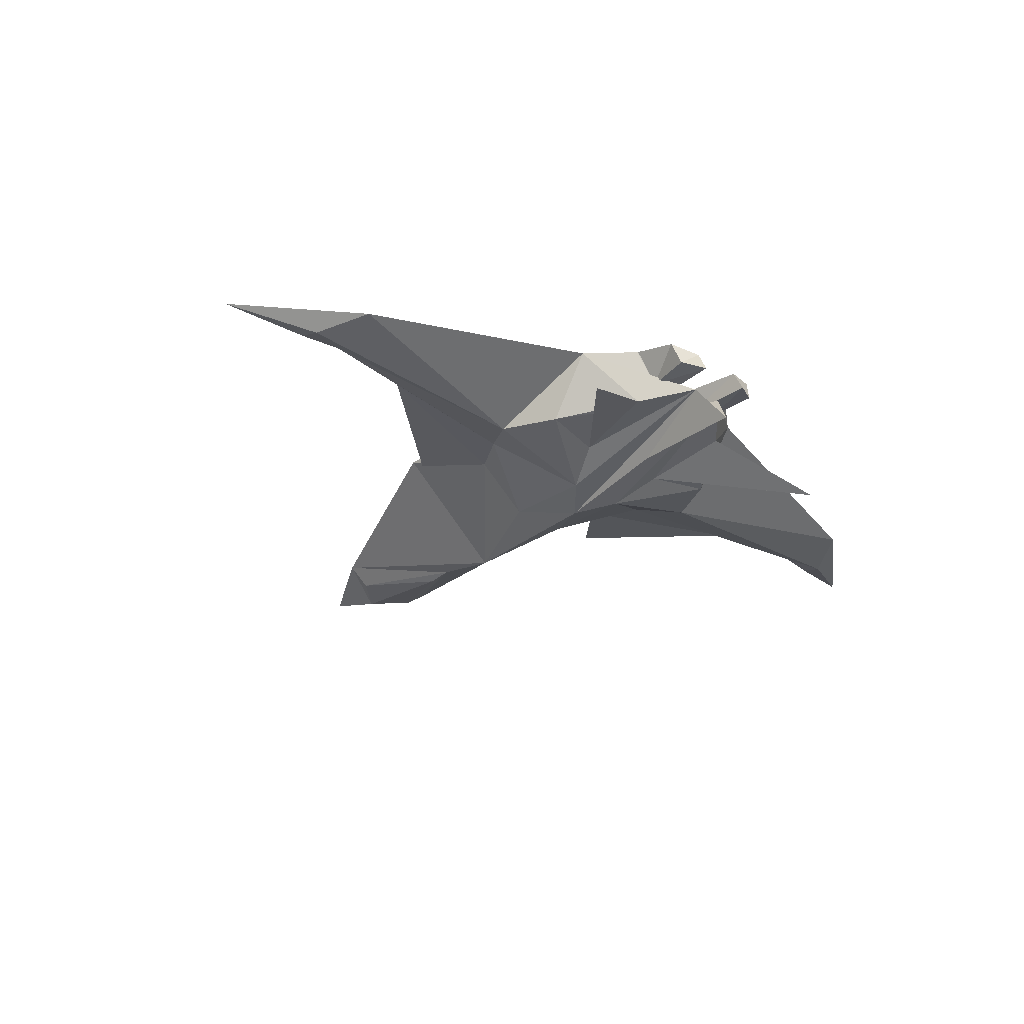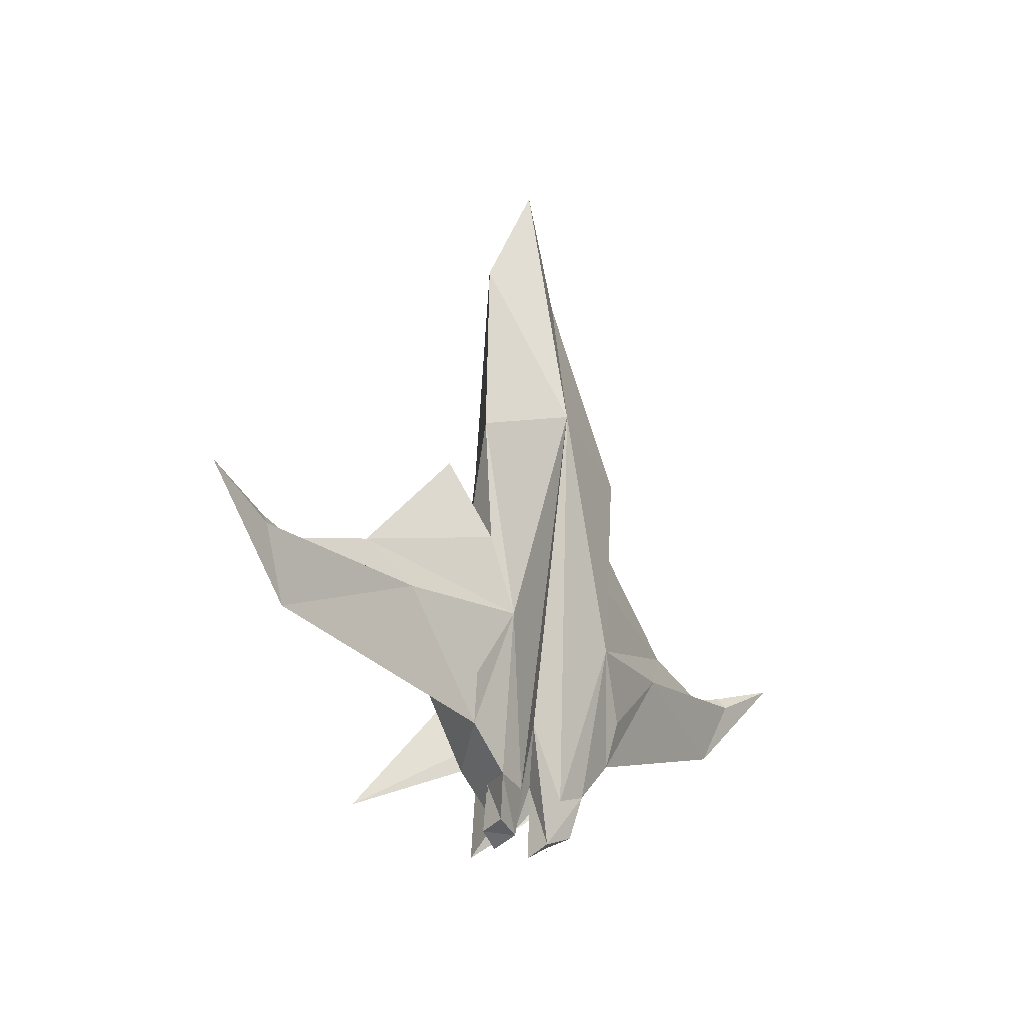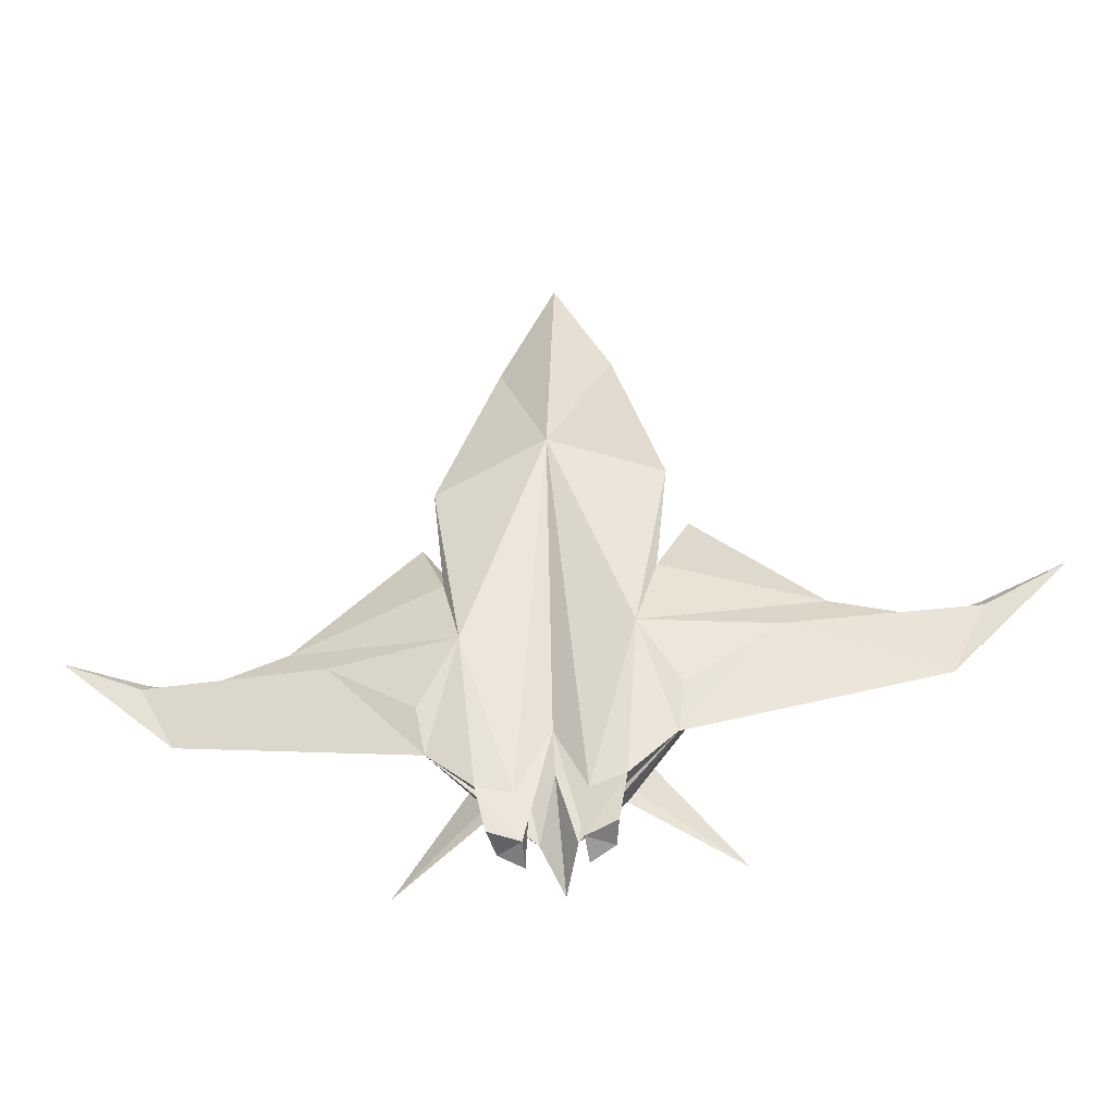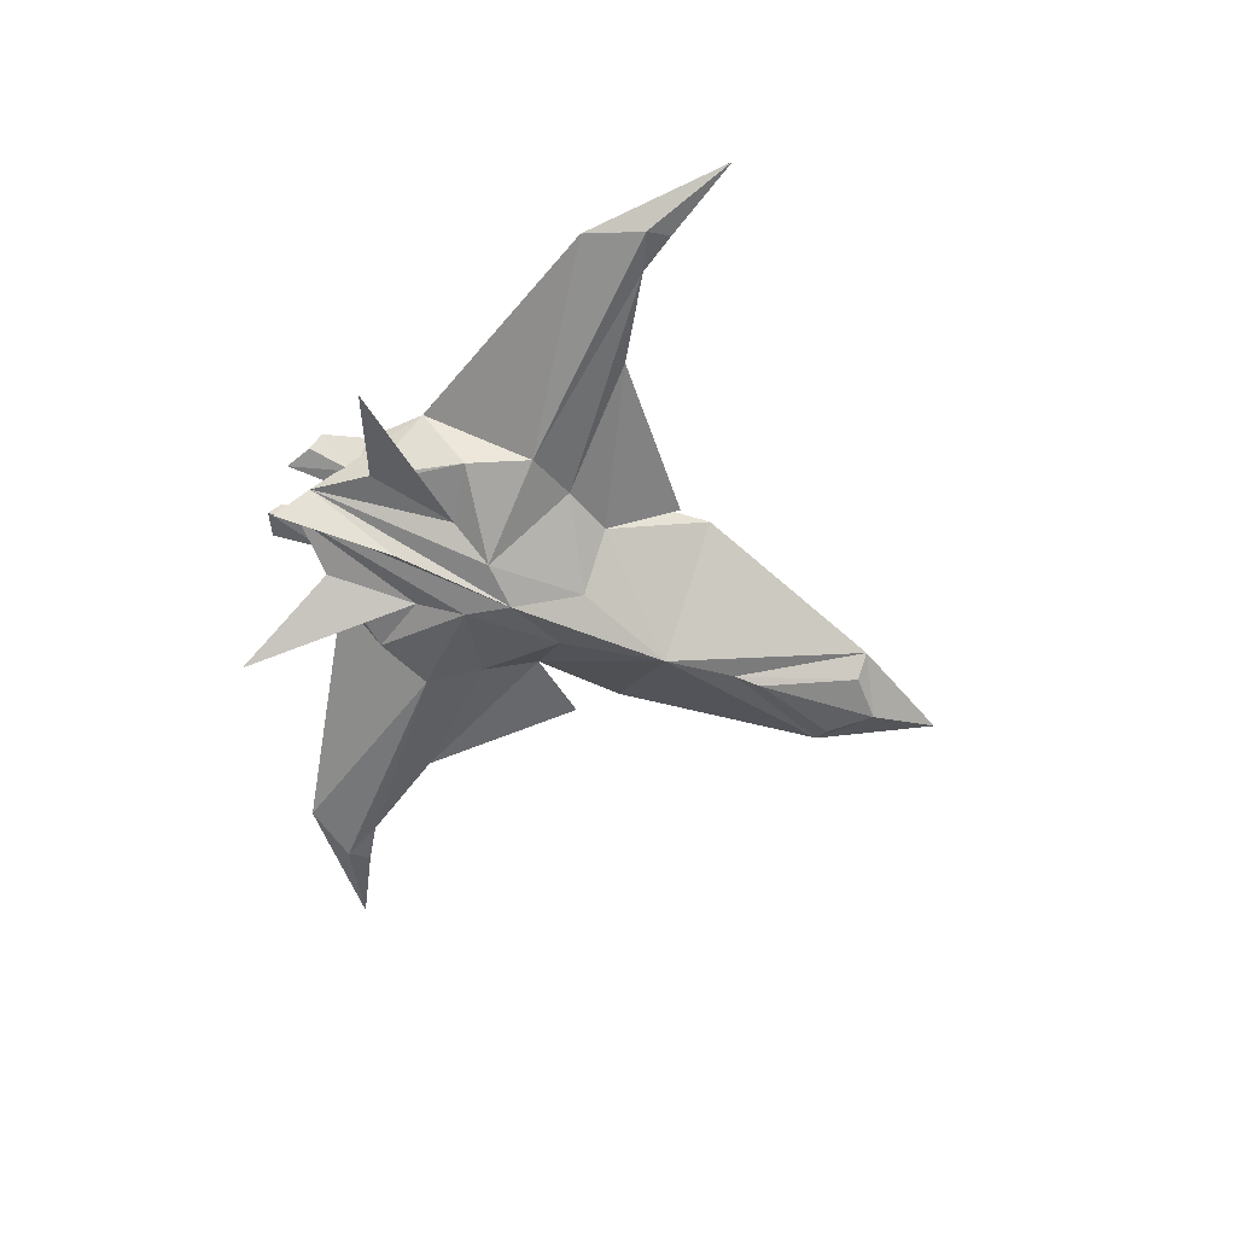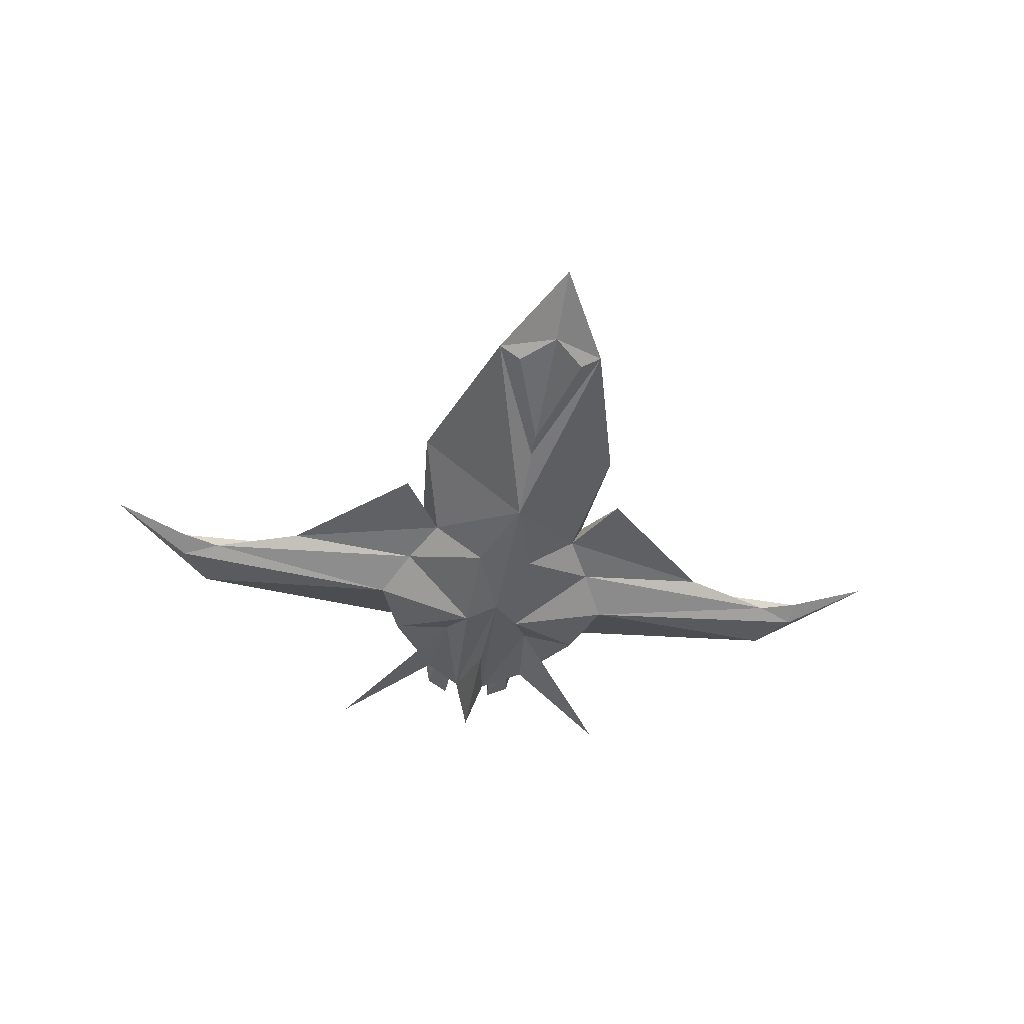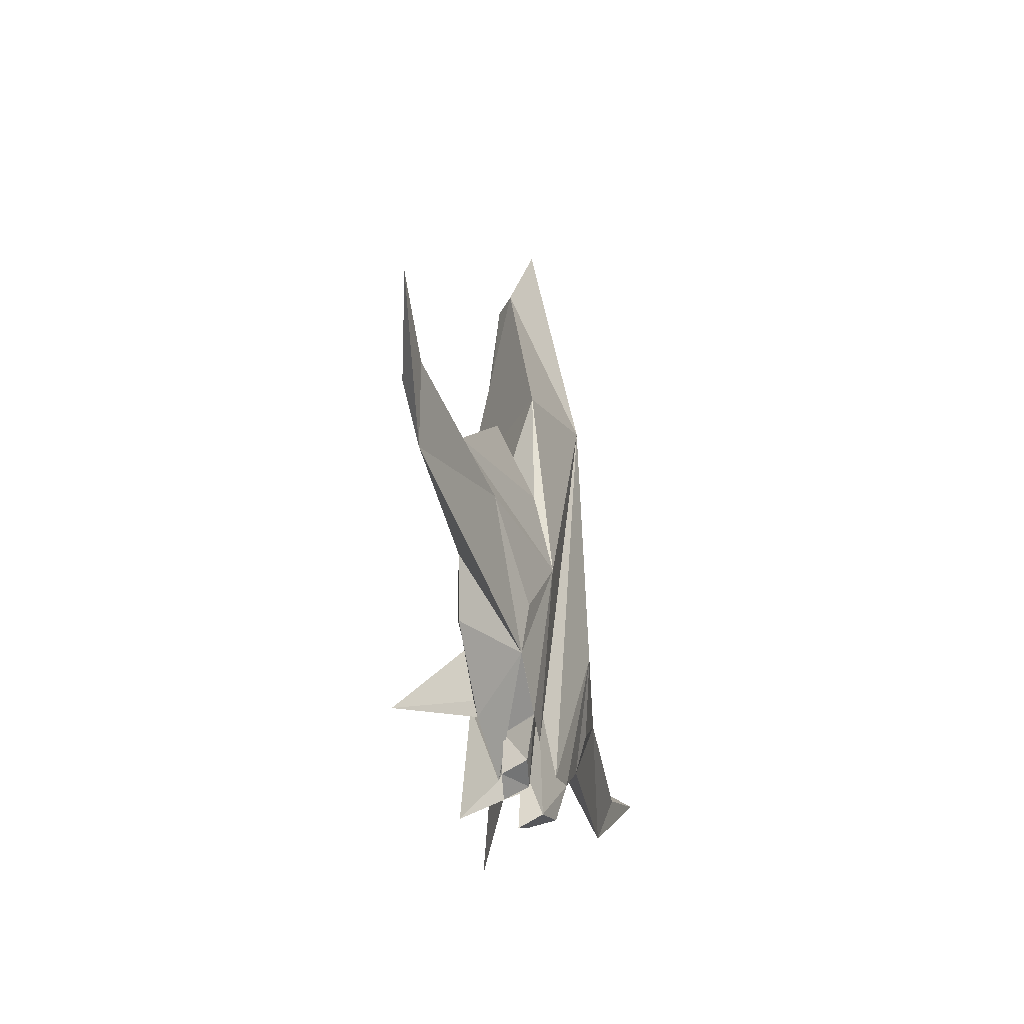
<metadata>
{"format":"obj","ext":"obj","renderer":"f3d","projection":"perspective","resolution":1024,"background":"white","views":[{"elev":-31.8,"azim":-39.8,"up":"+Z"},{"elev":-20.1,"azim":-53.7,"up":"+Y"},{"elev":-42.8,"azim":8.8,"up":"+Y"},{"elev":-58.6,"azim":66.1,"up":"+Z"},{"elev":-43.2,"azim":170.1,"up":"+Z"},{"elev":-37.5,"azim":-75.7,"up":"+Y"}]}
</metadata>
<code>
o Cube.001_Cube
v 0.4412 0.8043 0.1706
v 0.1199 0.01583 -0.2136
v 0.2279 -0.7269 0.08964
v 0.2048 -0.7575 -0.01173
v 0.2637 -0.5612 0.1251
v 0.1802 -0.5697 -0.01173
v 0.1057 -0.766 0.06701
v 0.11 -0.8087 -0.02844
v 0.09635 -0.5323 -0.01107
v 0.438 -0.215 -0.1187
v 0.2248 1.589 0.02425
v 0.136 1.589 -0.04625
v 0.5407 0.01583 -0.09434
v 0.8187 0.04075 0.1191
v 0.3306 0.4044 0.004782
v 0.3171 0.04257 0.2161
v 0.3931 0.3438 0.1631
v 0.5052 0.6439 0.04267
v 1.844 0.2319 0.07274
v 0.9894 0.1948 0.03623
v 0.4422 -0.4026 0.1233
v 0.1186 0.4101 -0.1637
v 0.4356 0.2101 -0.02681
v 1.362 0.1005 -0.002055
v 0.4731 -0.2184 0.1605
v 1.522 0.1385 0.01075
v 1.515 0.04281 -0.02624
v 1.401 -0.1636 0.005163
v 1.537 0.09486 0.04615
v 0.0676 -0.6998 -0.05951
v 0.2343 -0.5174 -0.09783
v 0.1956 -0.1609 -0.1348
v 0.2504 -0.4542 -0.1091
v 0.6331 -0.6909 -0.3044
v 0.1299 -0.5972 0.1142
v 0.2658 -0.5583 0.1251
v 0.2639 -0.5587 0.1255
v -0.4412 0.8043 0.1706
v -0 0.8043 -0.2154
v -0.1199 0.01583 -0.2136
v -0.2279 -0.7269 0.08964
v -0.2048 -0.7575 -0.01173
v -0.2637 -0.5612 0.1251
v -0.1802 -0.5697 -0.01173
v -0.1057 -0.766 0.06701
v -0.11 -0.8087 -0.02844
v -0 -0.3134 0.07993
v -0.09635 -0.5323 -0.01107
v -0.438 -0.215 -0.1187
v -0 0.1594 -0.244
v -0.2248 1.589 0.02425
v -0 0.957 0.2535
v -0 2.017 0.06563
v -0 1.105 -0.1337
v -0 1.728 -0.04434
v -0 1.216 -0.1352
v -0.136 1.589 -0.04625
v -0.5407 0.01583 -0.09434
v -0.8187 0.04075 0.1191
v -0.3306 0.4044 0.004782
v -0.3171 0.04257 0.2161
v -0.3931 0.3438 0.1631
v -0.5052 0.6439 0.04267
v -1.844 0.2319 0.07274
v -0.9894 0.1948 0.03623
v -0.4422 -0.4026 0.1233
v -0.1186 0.4101 -0.1637
v -0.4356 0.2101 -0.02681
v -1.362 0.1005 -0.002055
v -0.4731 -0.2184 0.1605
v -1.522 0.1385 0.01075
v -1.515 0.04281 -0.02624
v -1.401 -0.1636 0.005163
v -1.537 0.09486 0.04615
v -0.0676 -0.6998 -0.05951
v -0.2343 -0.5174 -0.09783
v -0.1956 -0.1609 -0.1348
v -0.2504 -0.4542 -0.1091
v -0.6331 -0.6909 -0.3044
v -0 -0.8019 -0.2264
v -0.1299 -0.5972 0.1142
v -0.2658 -0.5583 0.1251
v -0.2639 -0.5587 0.1255
v -0 -0.4632 0.02623
v -0 -0.3164 -0.1898
f 23 2 22
f 3 6 5
f 10 33 32
f 9 7 47
f 7 4 3
f 5 7 3
f 6 8 9
f 16 21 25
f 15 1 17
f 39 11 1
f 1 52 16
f 11 52 1
f 52 11 53
f 11 54 12
f 56 55 12
f 54 56 12
f 14 20 16
f 30 21 6
f 10 13 21
f 17 20 18
f 29 26 24
f 19 29 28
f 20 15 18
f 17 16 20
f 13 28 21
f 24 27 13
f 20 23 15
f 18 15 17
f 25 14 16
f 21 14 25
f 26 19 27
f 27 19 28
f 29 19 26
f 14 28 29
f 22 39 15
f 1 15 39
f 23 22 15
f 17 1 16
f 21 31 10
f 30 2 32
f 32 34 31
f 31 34 33
f 33 34 32
f 36 6 21
f 9 30 6
f 21 37 36
f 5 35 47
f 16 52 35
f 2 50 22
f 22 50 39
f 30 85 50
f 30 50 2
f 30 84 80
f 37 5 36
f 35 37 16
f 52 47 35
f 30 9 84
f 47 84 9
f 85 30 80
f 40 68 67
f 41 44 42
f 49 78 76
f 45 48 47
f 45 42 46
f 43 45 47
f 46 44 48
f 61 70 66
f 60 62 38
f 39 38 51
f 38 61 52
f 51 38 52
f 52 53 51
f 51 55 57
f 56 57 55
f 54 57 56
f 55 56 54
f 59 61 65
f 75 44 66
f 58 49 66
f 62 63 65
f 69 74 59
f 64 73 74
f 65 63 60
f 62 65 61
f 58 73 72
f 58 72 69
f 68 65 60
f 63 62 60
f 70 61 59
f 66 70 59
f 71 72 64
f 72 73 64
f 74 71 64
f 73 59 74
f 67 60 39
f 38 39 60
f 68 60 67
f 62 61 38
f 66 76 75
f 77 40 75
f 77 76 79
f 76 78 79
f 78 77 79
f 44 82 66
f 48 44 75
f 66 83 61
f 43 81 83
f 61 81 52
f 40 67 50
f 67 39 50
f 75 50 85
f 75 40 50
f 75 80 84
f 83 82 43
f 81 61 83
f 52 81 47
f 75 84 48
f 47 48 84
f 85 80 75
f 23 13 2
f 3 4 6
f 10 31 33
f 9 8 7
f 7 8 4
f 5 47 7
f 6 4 8
f 11 39 54
f 12 55 11
f 55 53 11
f 10 2 13
f 24 20 14
f 14 29 24
f 13 27 28
f 13 23 24
f 24 26 27
f 20 24 23
f 14 21 28
f 21 30 31
f 32 31 30
f 2 10 32
f 36 5 6
f 21 16 37
f 5 37 35
f 40 58 68
f 41 43 44
f 49 77 78
f 45 46 48
f 45 41 42
f 43 41 45
f 46 42 44
f 51 53 55
f 57 54 51
f 54 39 51
f 58 40 49
f 59 65 69
f 69 71 74
f 58 66 73
f 69 68 58
f 72 71 69
f 68 69 65
f 73 66 59
f 66 49 76
f 75 76 77
f 77 49 40
f 44 43 82
f 66 82 83
f 43 47 81

</code>
